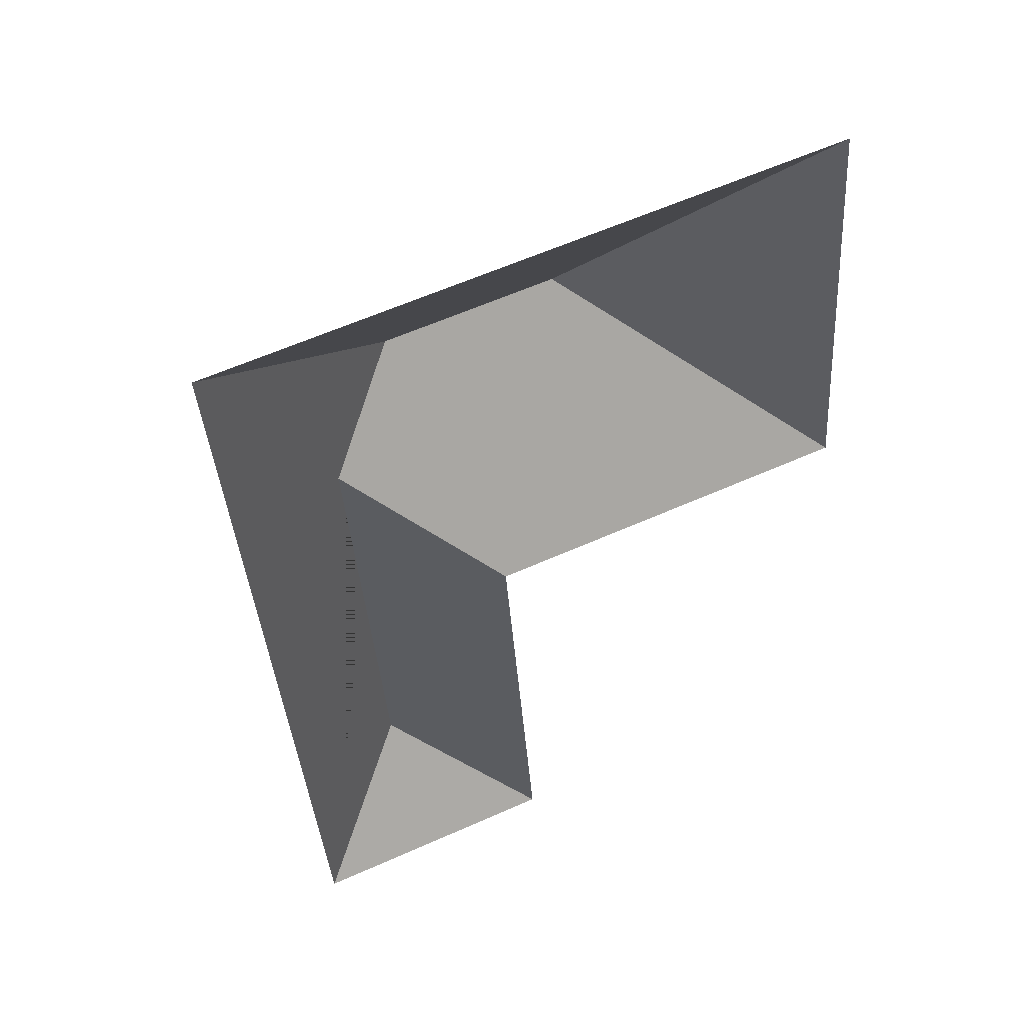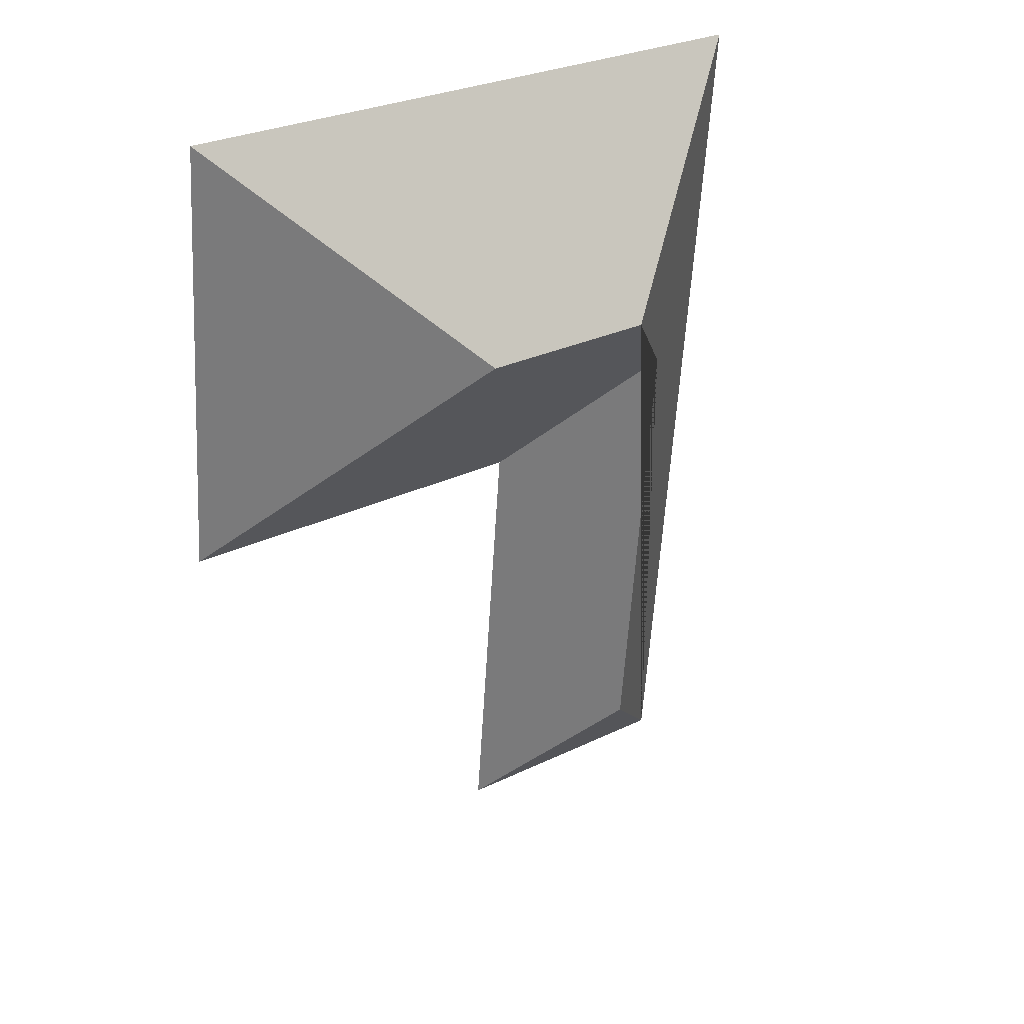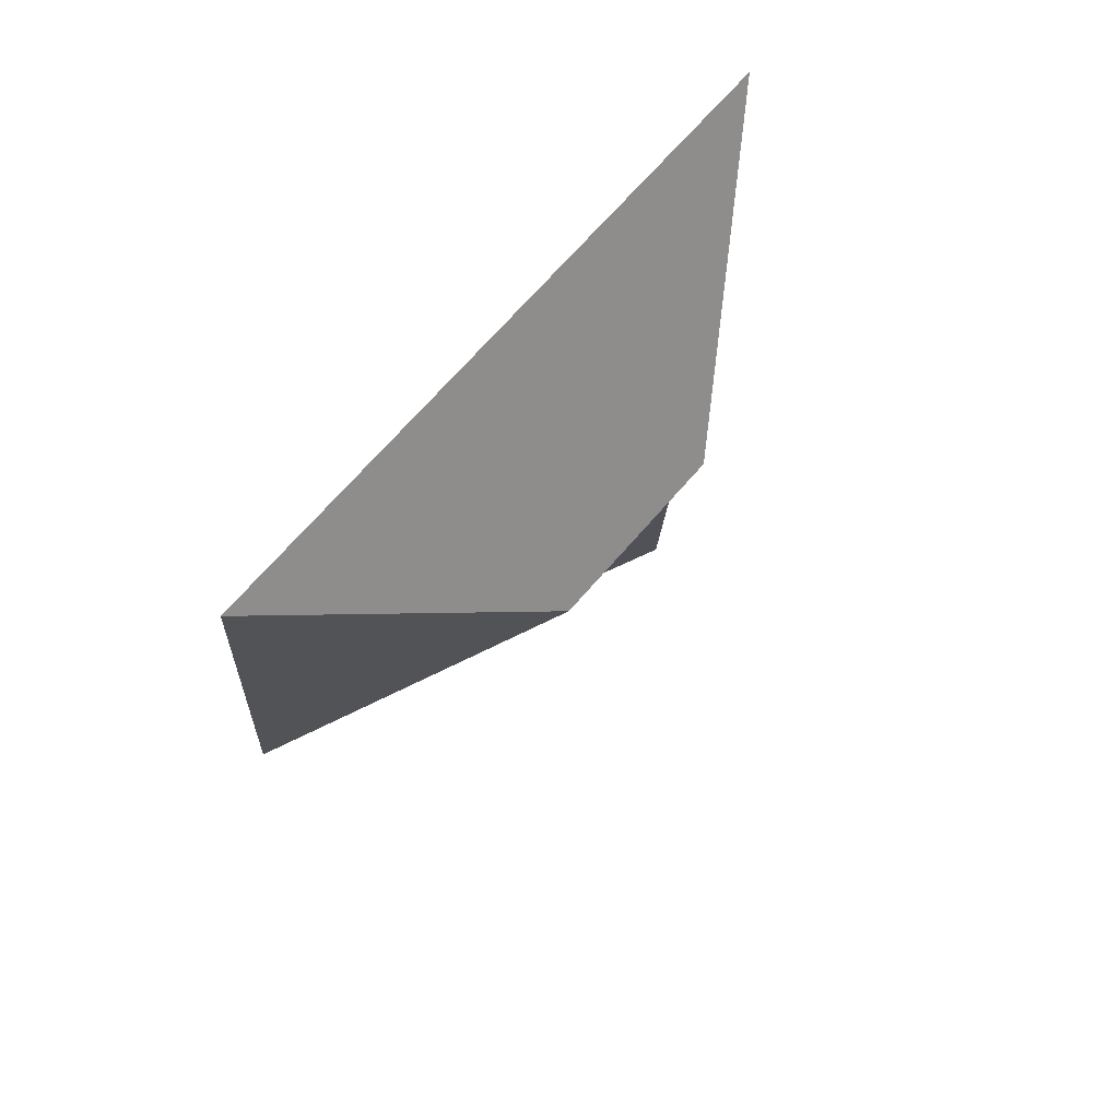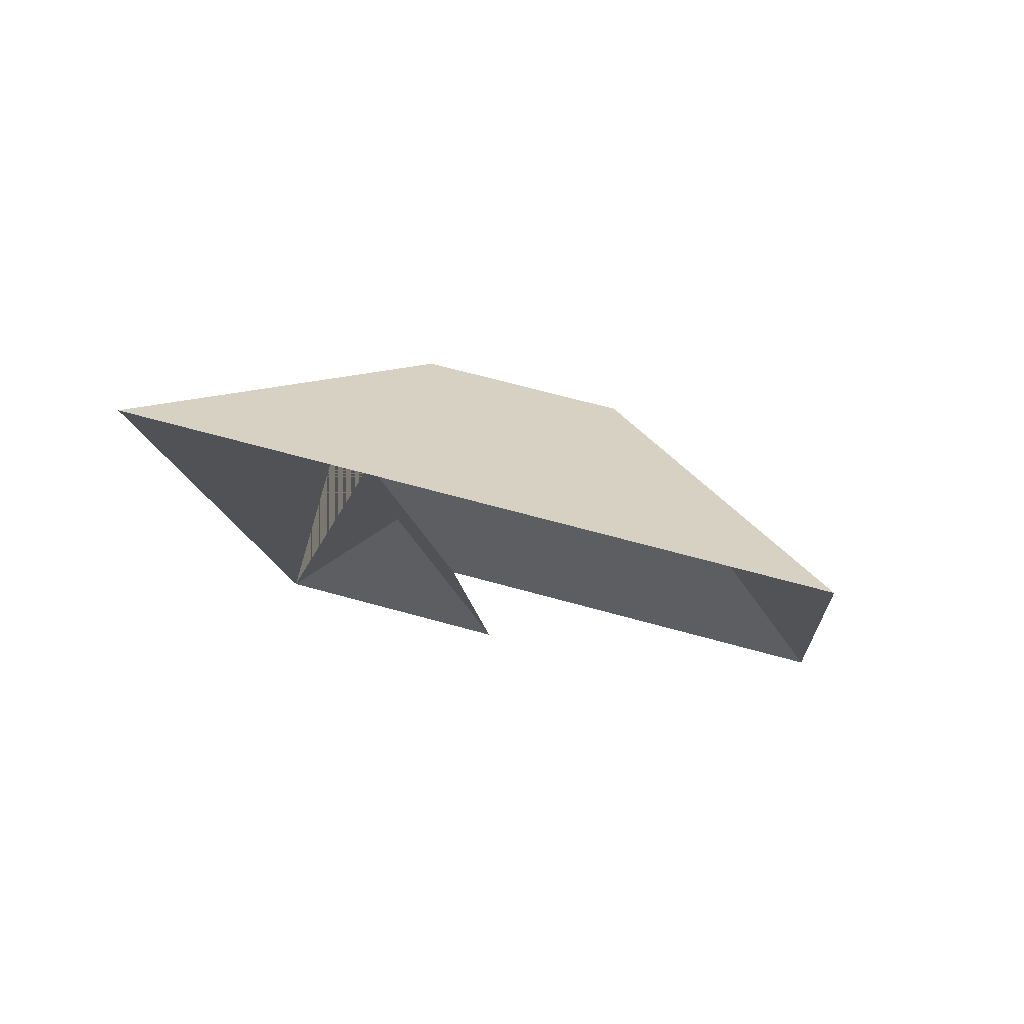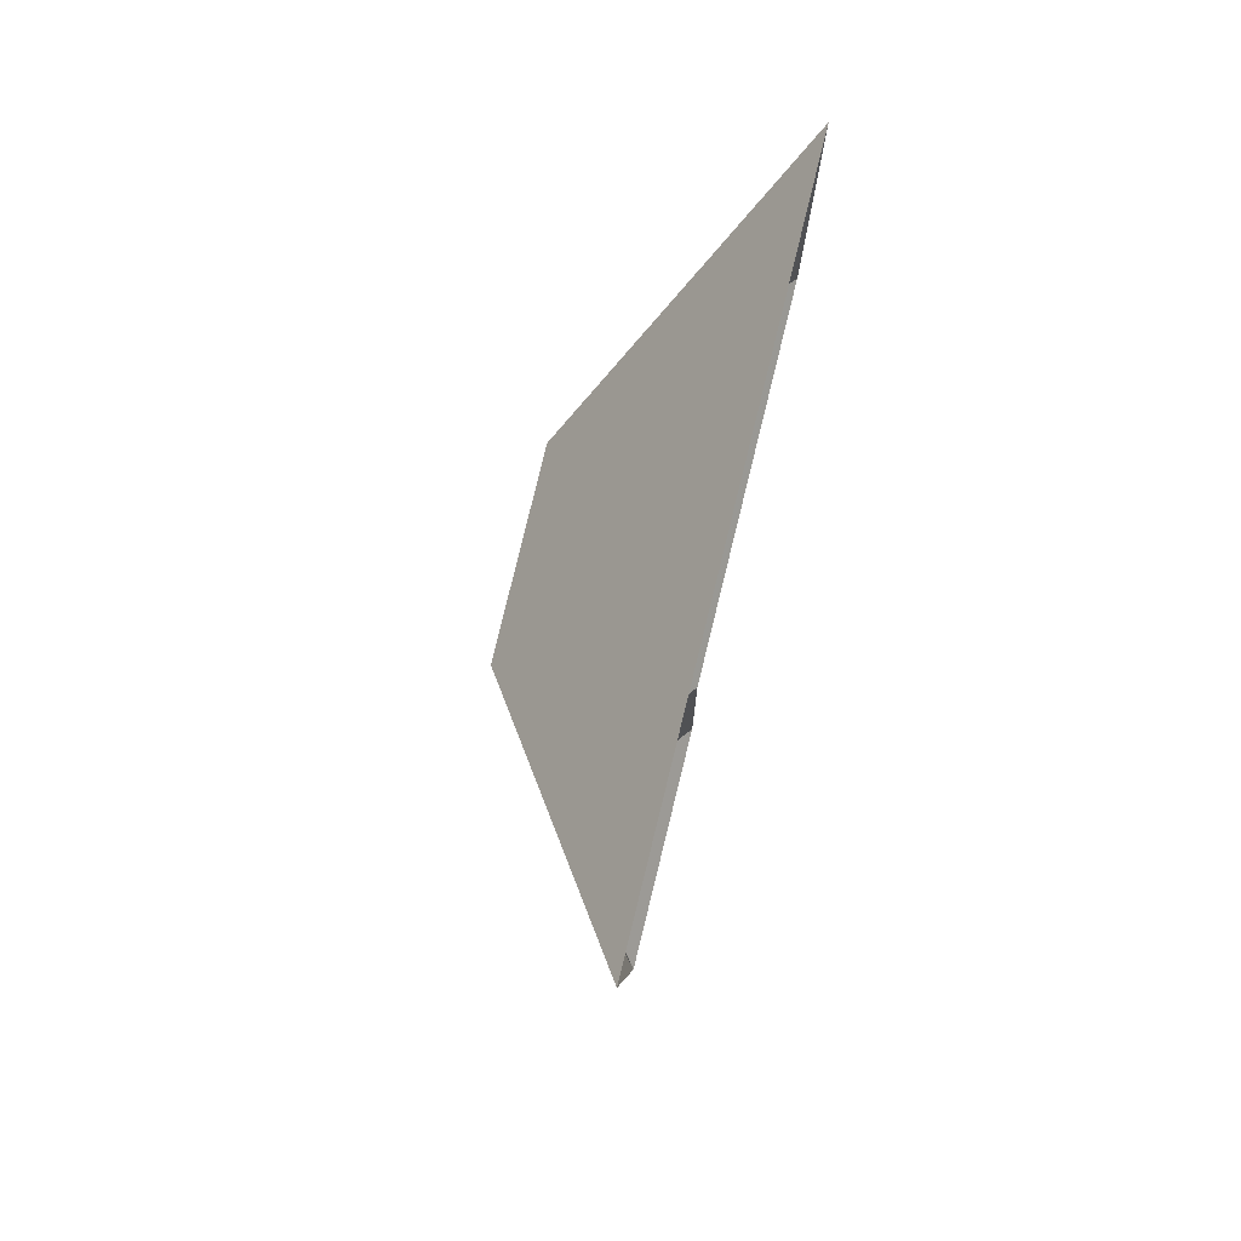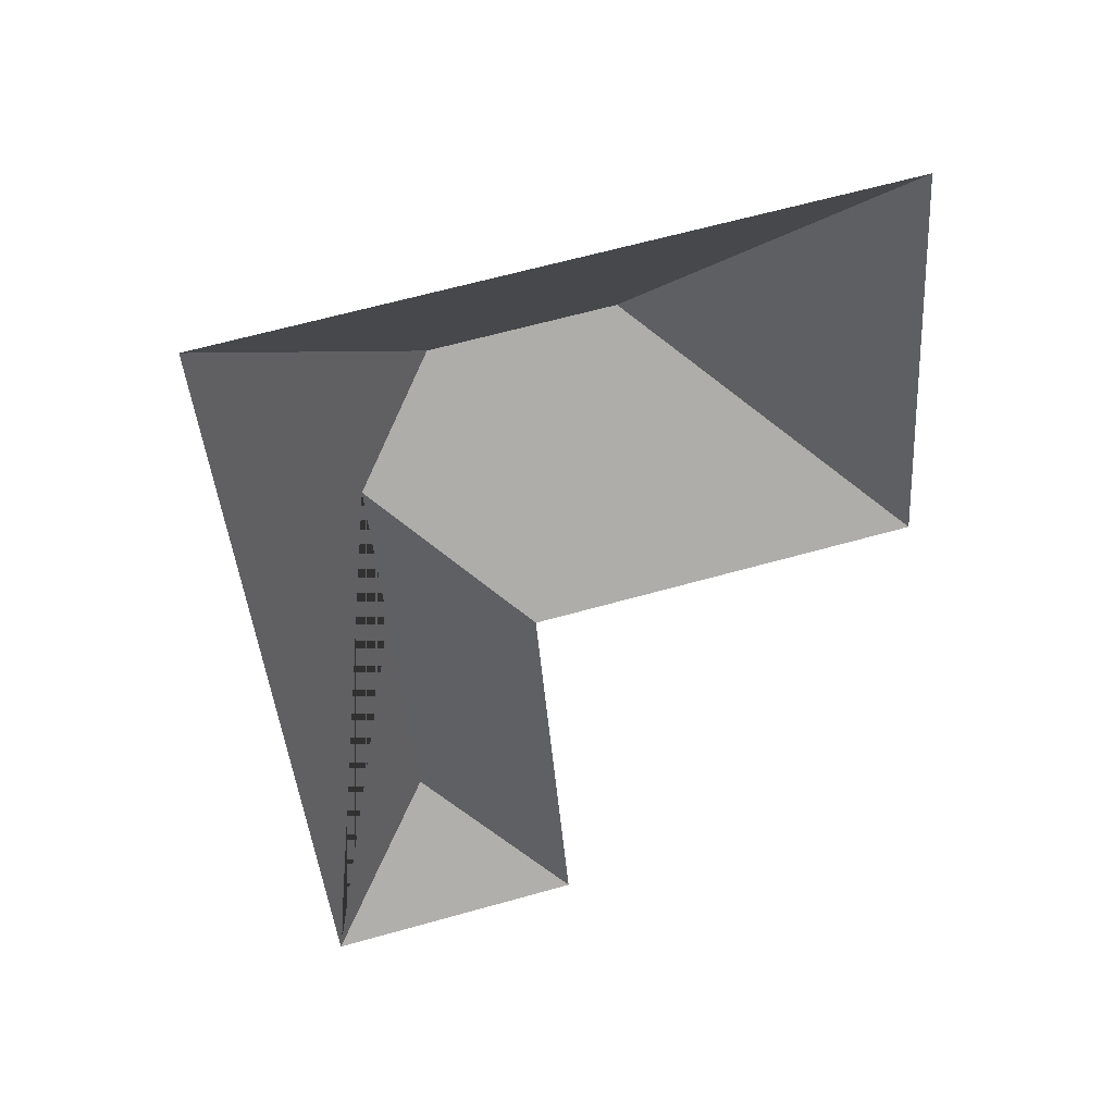
<metadata>
{"format":"obj","ext":"obj","renderer":"f3d","projection":"perspective","resolution":1024,"background":"white","views":[{"elev":50.9,"azim":-24.0,"up":"+Z"},{"elev":34.5,"azim":143.2,"up":"+Z"},{"elev":74.8,"azim":131.0,"up":"+Z"},{"elev":79.6,"azim":15.3,"up":"+Z"},{"elev":79.0,"azim":-76.1,"up":"+Z"},{"elev":48.5,"azim":-15.2,"up":"+Z"}]}
</metadata>
<code>
o CG10_500_048073_0030_roof
v 12.86 75 -41.36
v 290.5 75 -20.84
v 193.8 145 -123.3
v 114 145 -129.2
v 78.2 116.2 -173.3
v 304.9 75 -215.7
v 140.2 75 -227.9
v 93.31 116.2 -378.5
v 155.2 75 -430.9
v 42.03 75 -439.3
v 12.86 0 -41.36
v 290.5 0 -20.84
v 304.9 0 -215.7
v 140.2 0 -227.9
v 155.2 0 -430.9
v 42.03 0 -439.3
f 1 4 3 2
f 2 6 3
f 6 7 5 4 3
f 7 9 8 5
f 8 10 9
f 10 1 4 5 8

</code>
